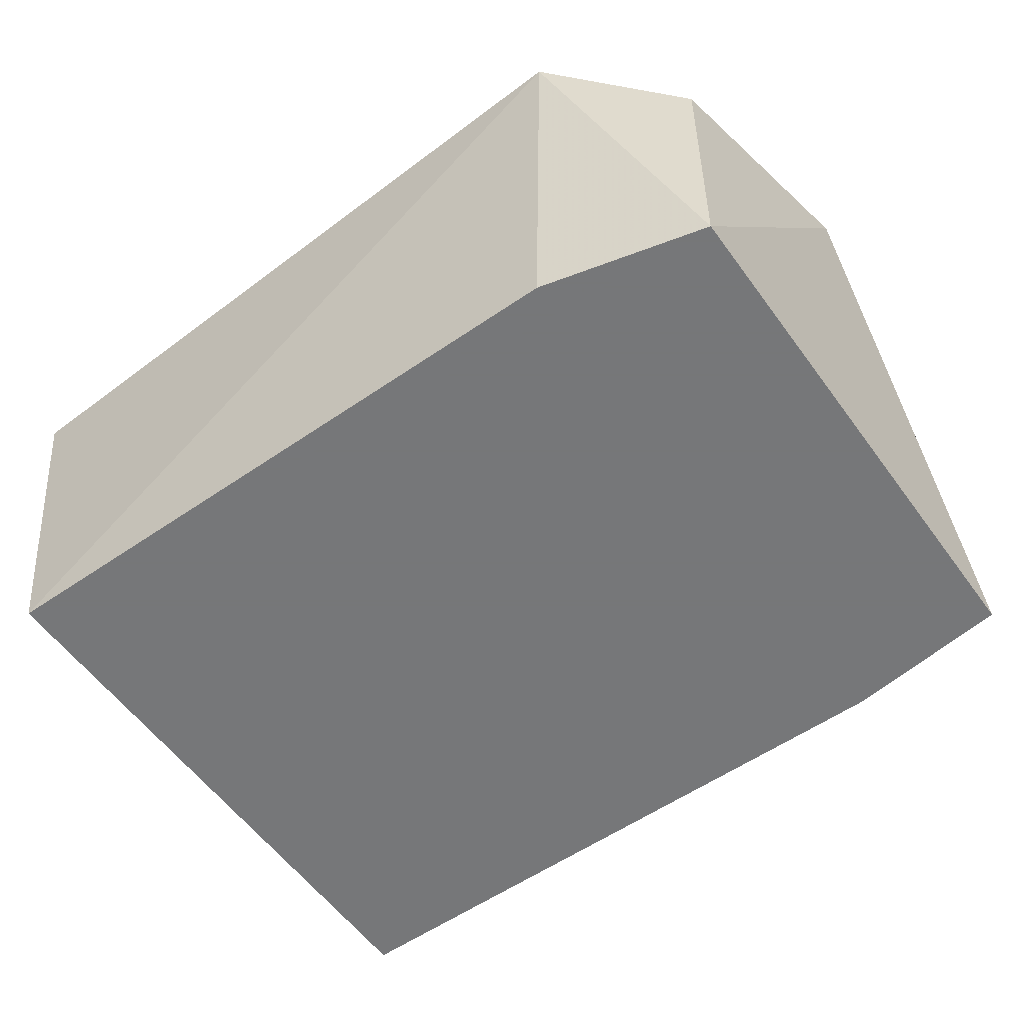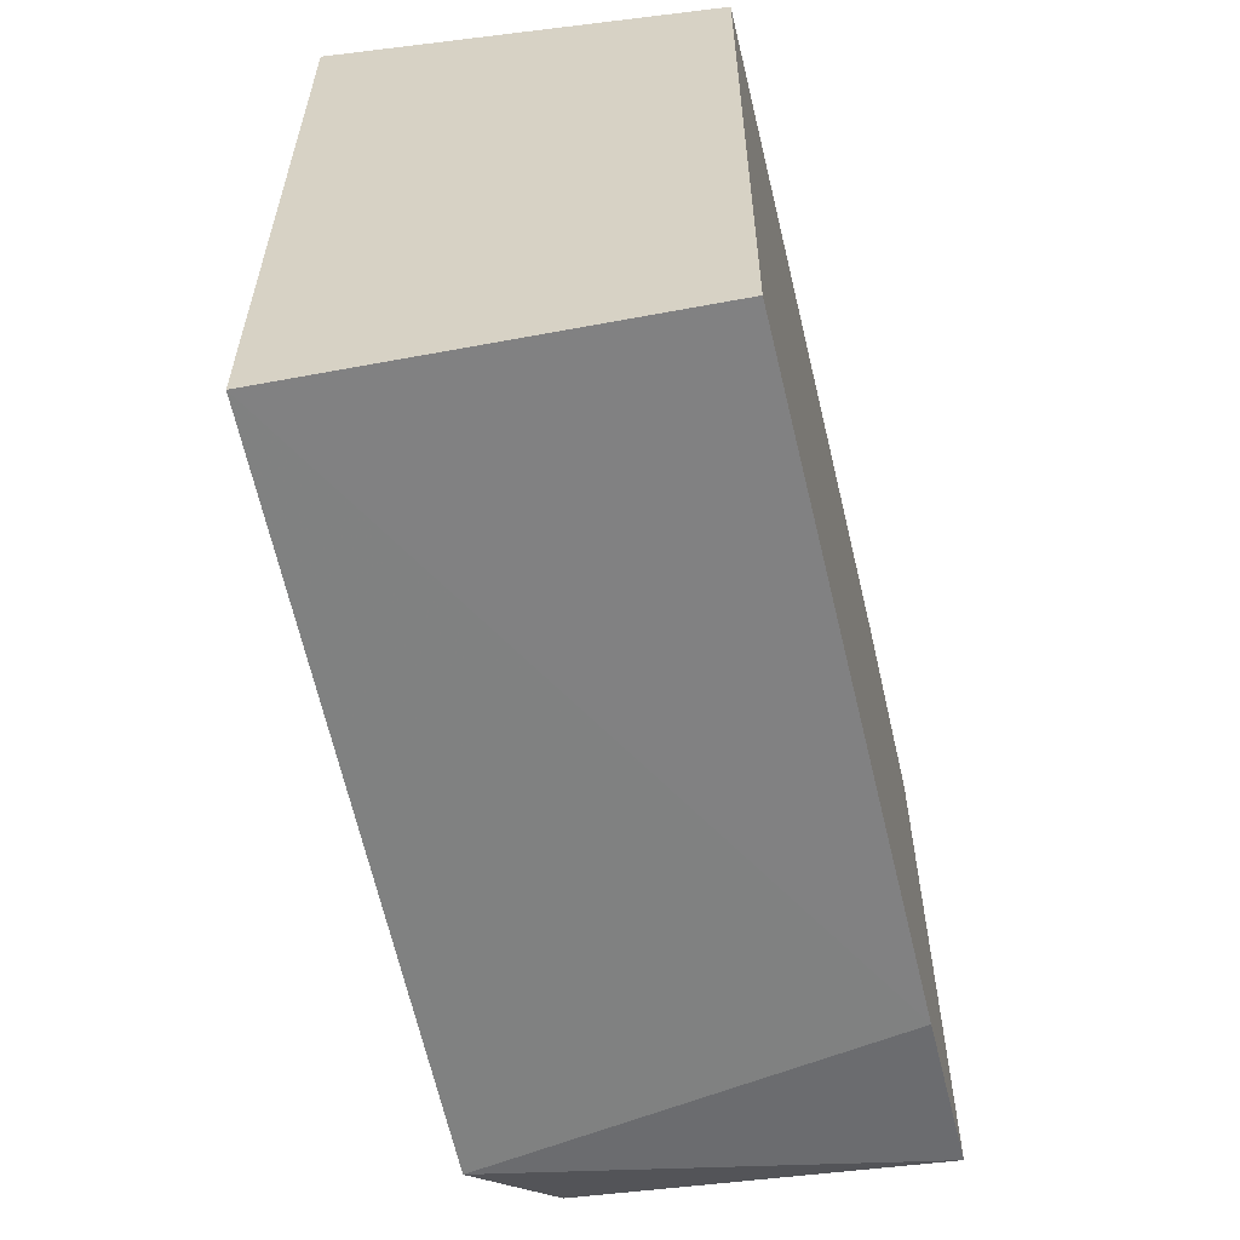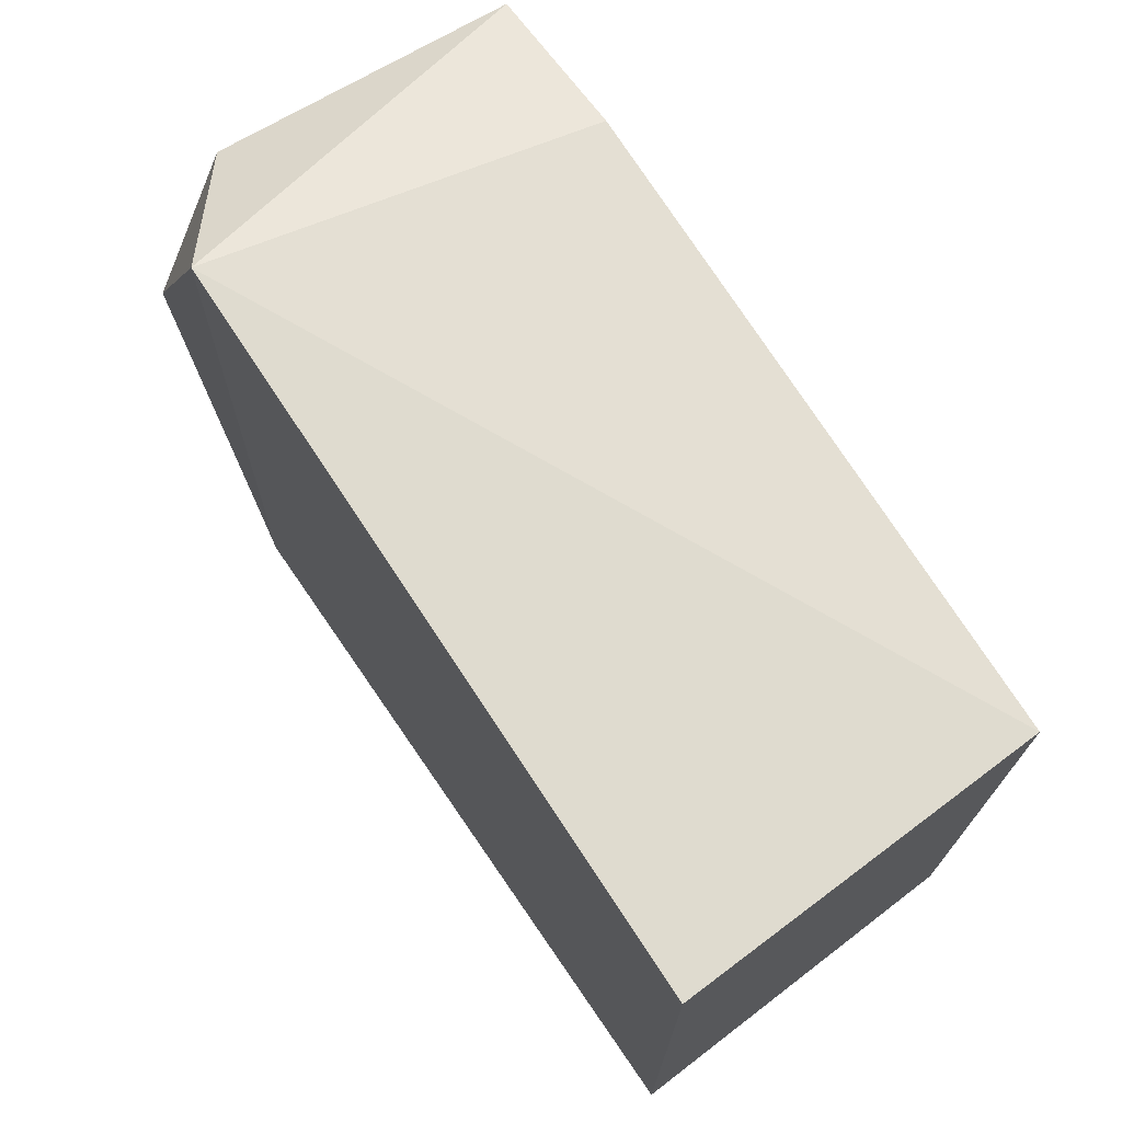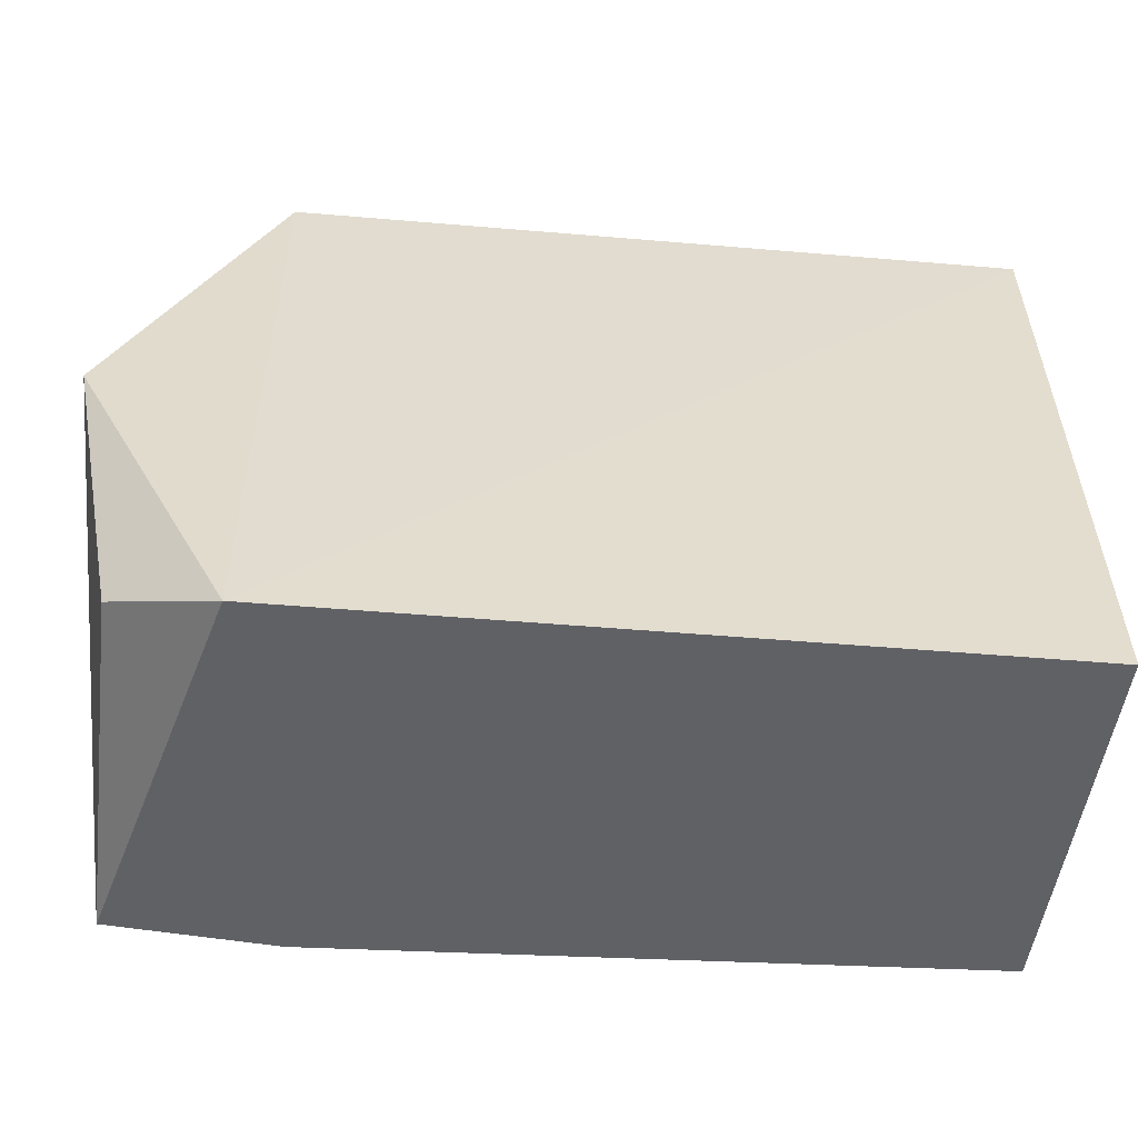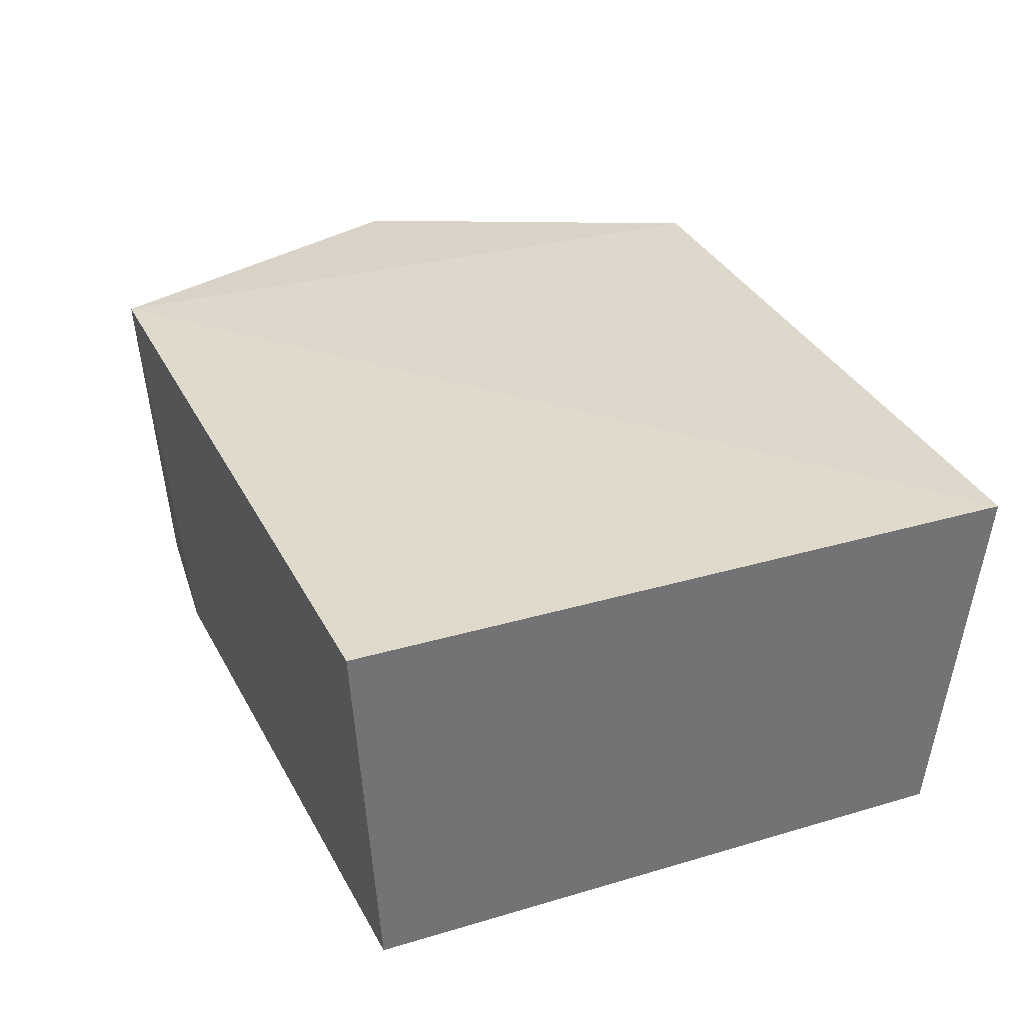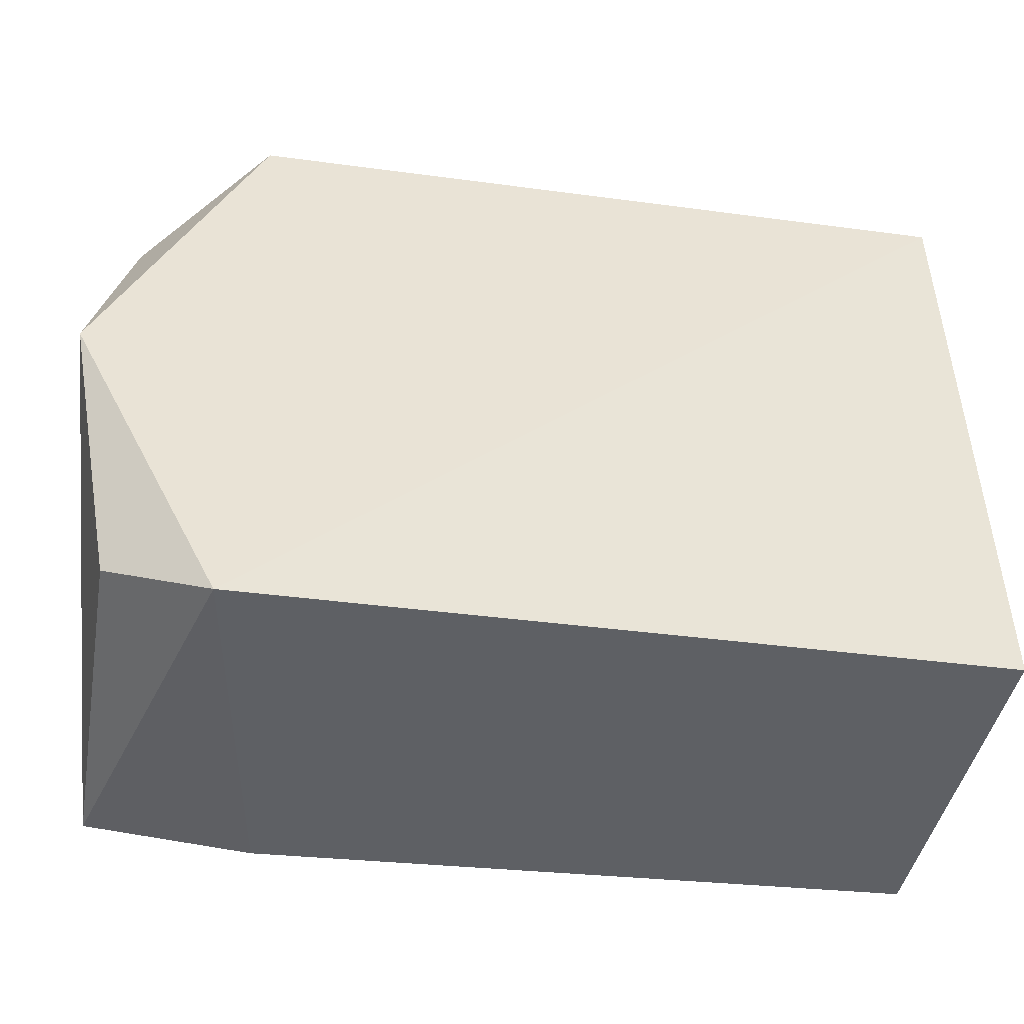
<metadata>
{"format":"obj","ext":"obj","renderer":"f3d","projection":"perspective","resolution":1024,"background":"white","views":[{"elev":-57.1,"azim":-144.4,"up":"+Z"},{"elev":-58.9,"azim":103.5,"up":"+Y"},{"elev":71.7,"azim":57.9,"up":"+Y"},{"elev":-55.4,"azim":-2.6,"up":"+Y"},{"elev":30.1,"azim":66.5,"up":"+Z"},{"elev":-48.0,"azim":-5.7,"up":"+Y"}]}
</metadata>
<code>
v 0.2818 -0.2548 0.271
v 0.2589 -0.2306 0.007576
v 0.2821 0.2273 0.2711
v -0.243 0.2465 0.284
v -0.332 -0.2155 0.007576
v -0.2374 -0.2555 0.2928
v 0.2589 0.2088 0.007576
v -0.3565 -6.235e-05 0.2844
v -0.2108 -0.2306 0.007576
v -0.332 0.1785 0.007576
v -0.3151 -0.205 0.2528
v -0.2108 0.2088 0.007576
v -0.3371 0.1809 0.2229
f 1 2 3
f 6 1 3
f 6 3 4
f 7 3 2
f 7 2 5
f 7 4 3
f 8 6 4
f 9 6 5
f 9 5 2
f 9 2 1
f 9 1 6
f 10 7 5
f 10 5 8
f 11 8 5
f 11 5 6
f 11 6 8
f 12 10 4
f 12 4 7
f 12 7 10
f 13 10 8
f 13 8 4
f 13 4 10

</code>
